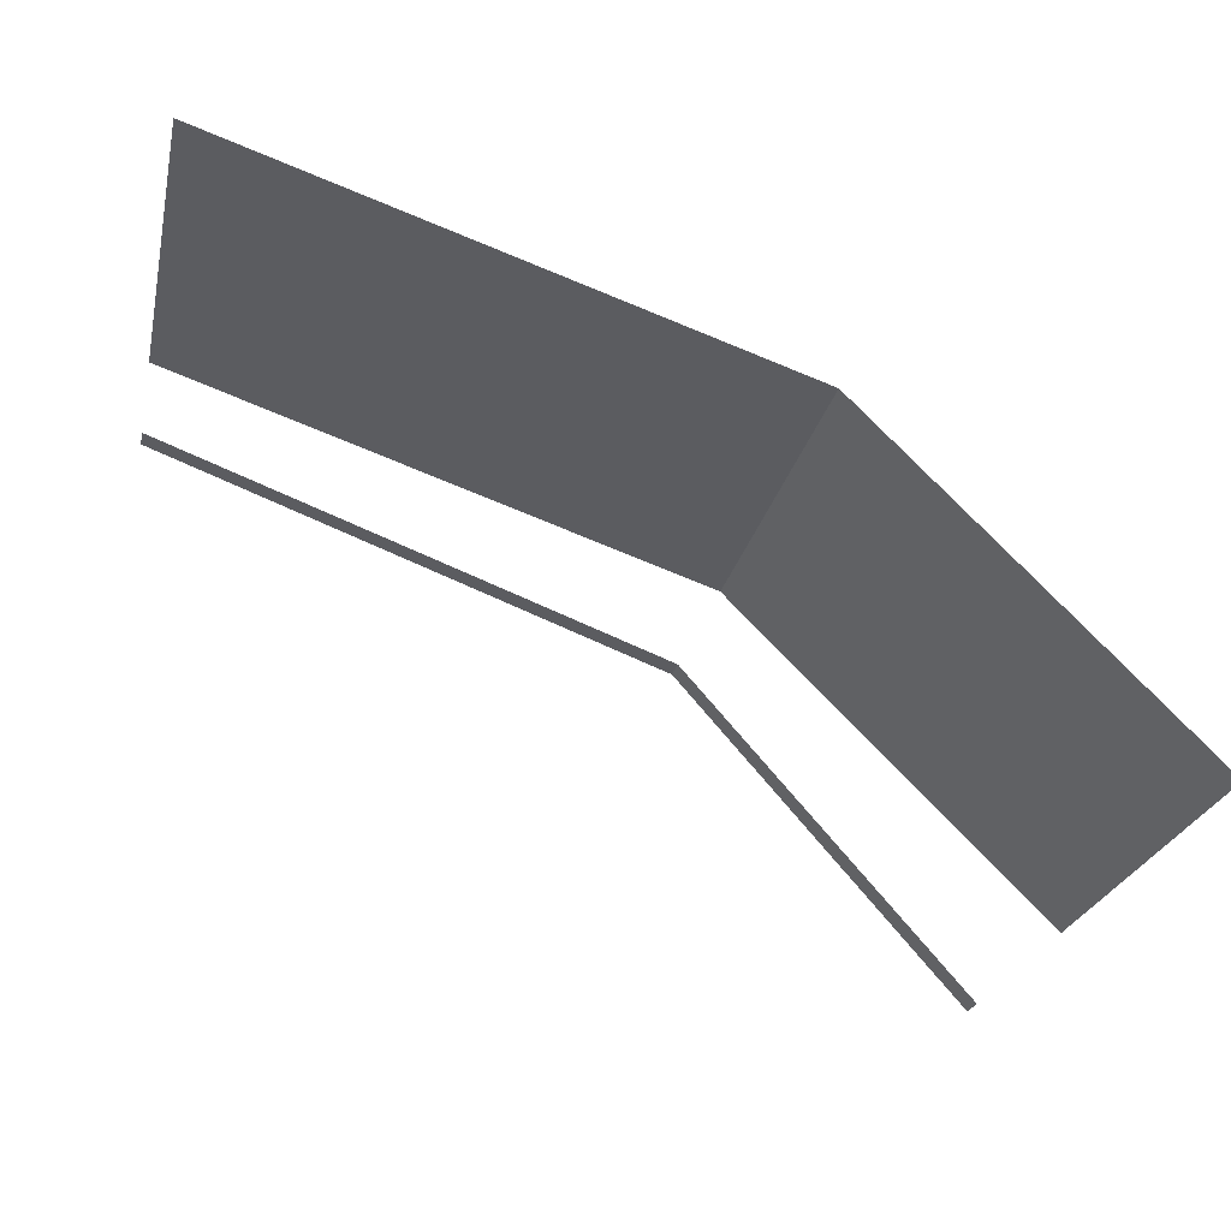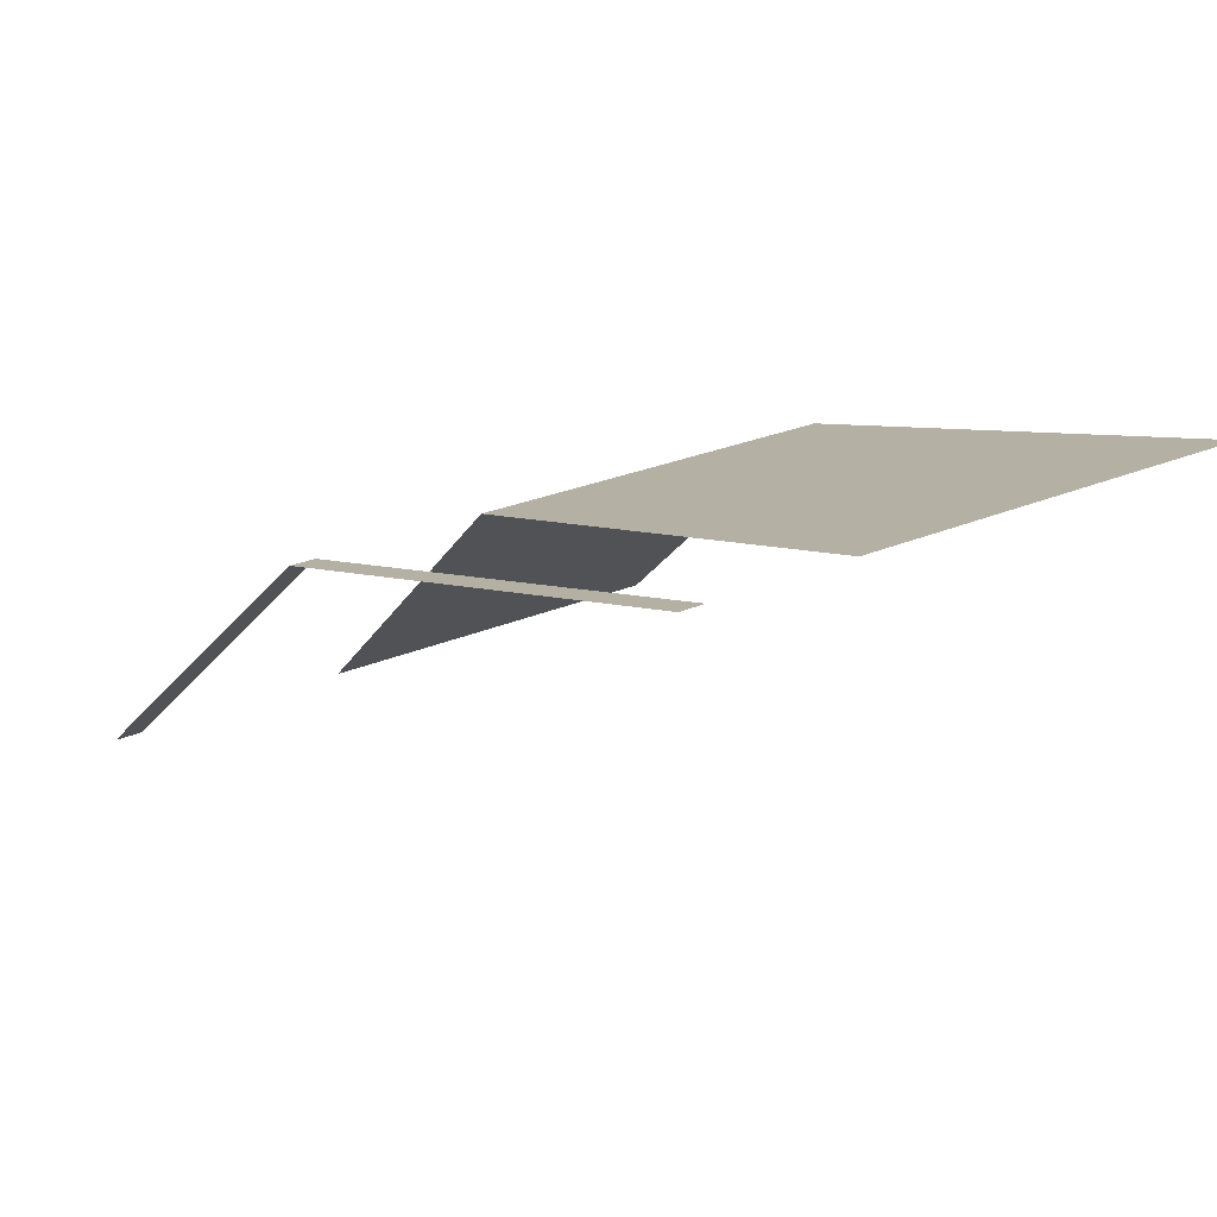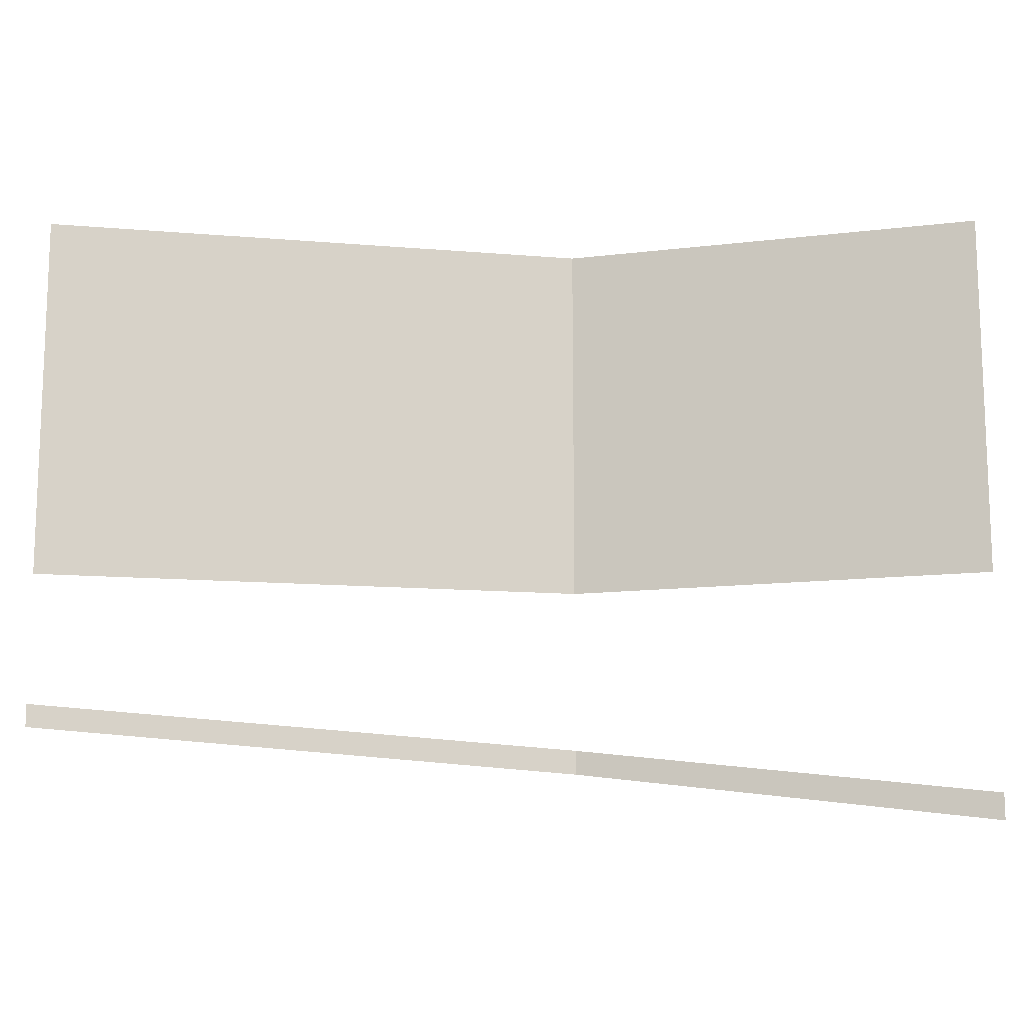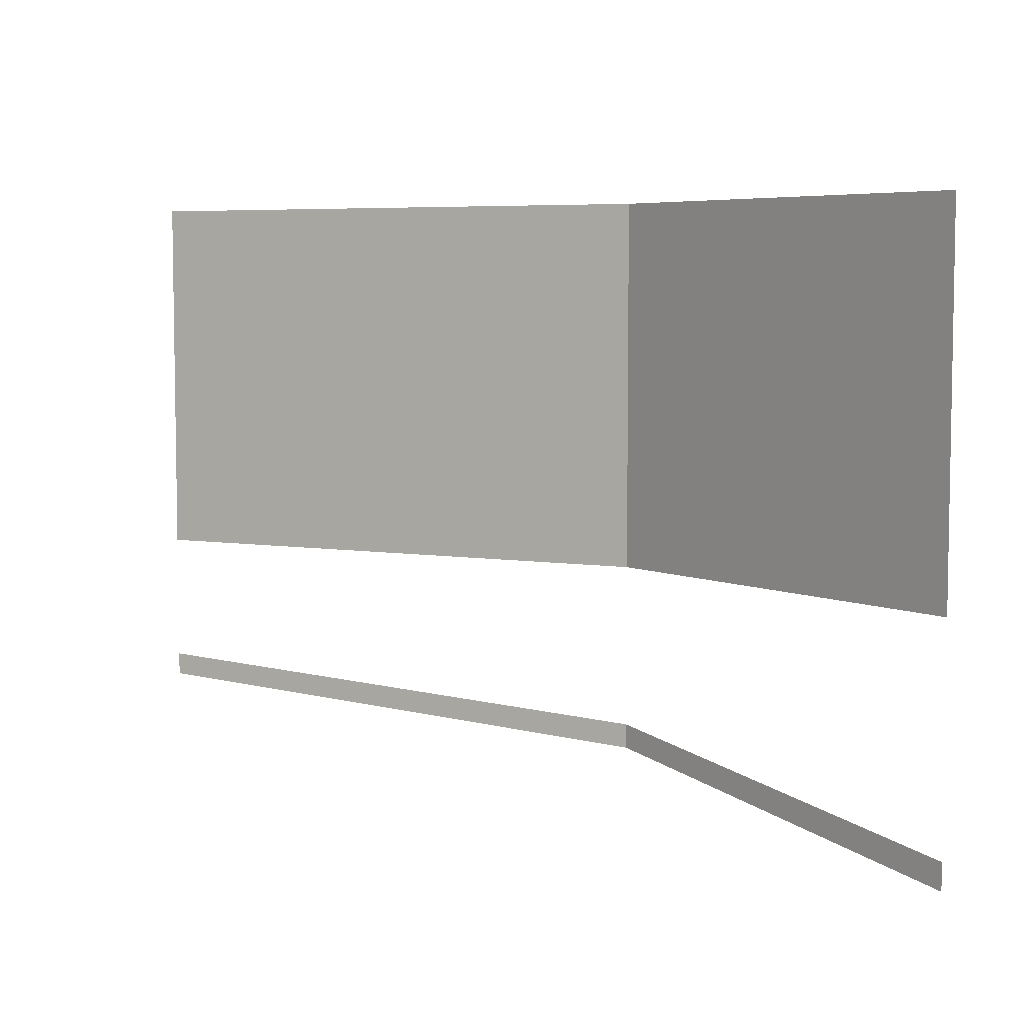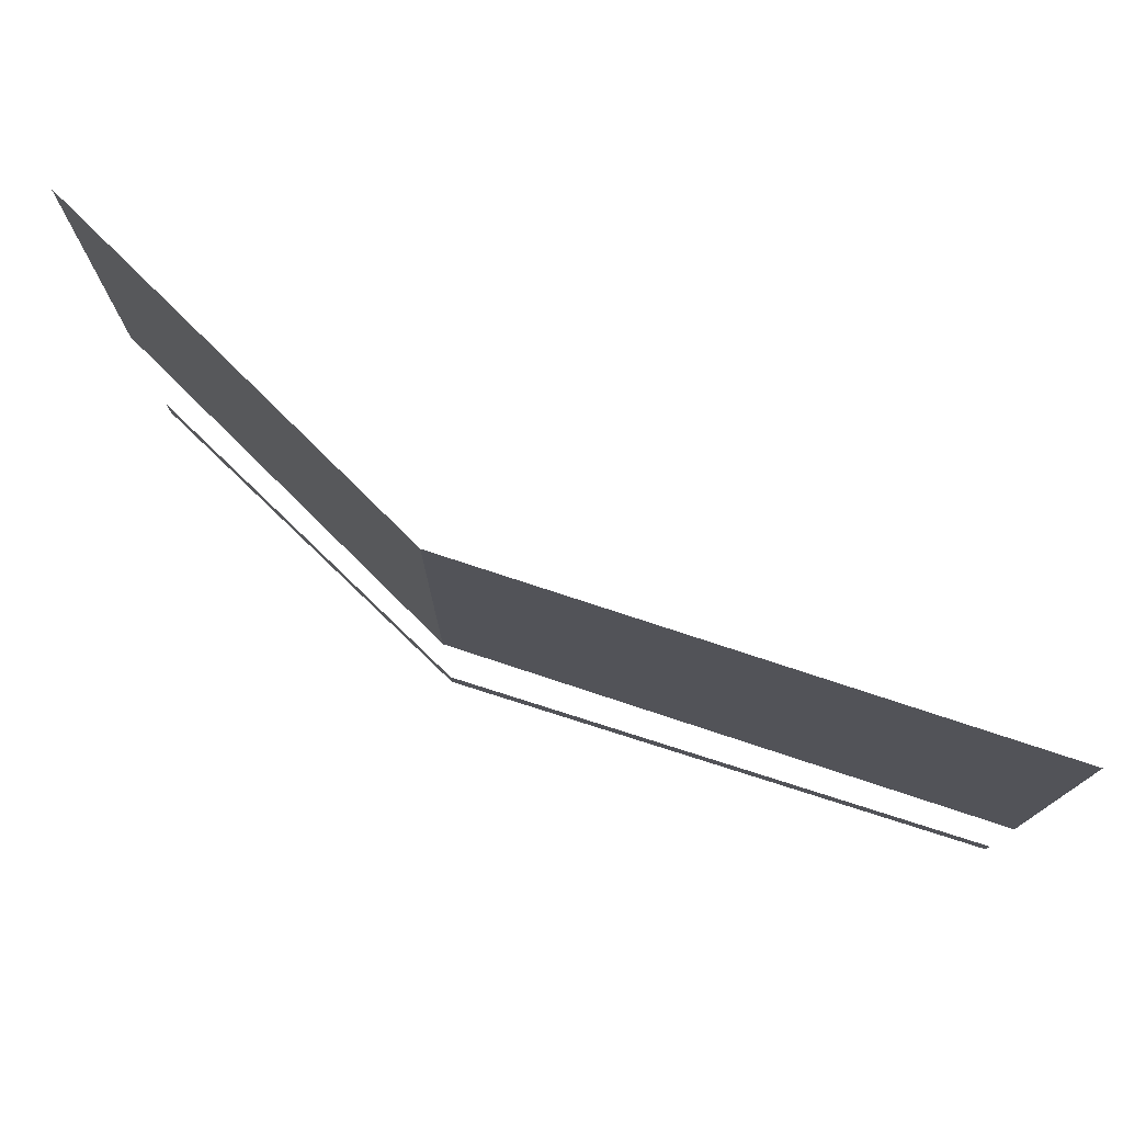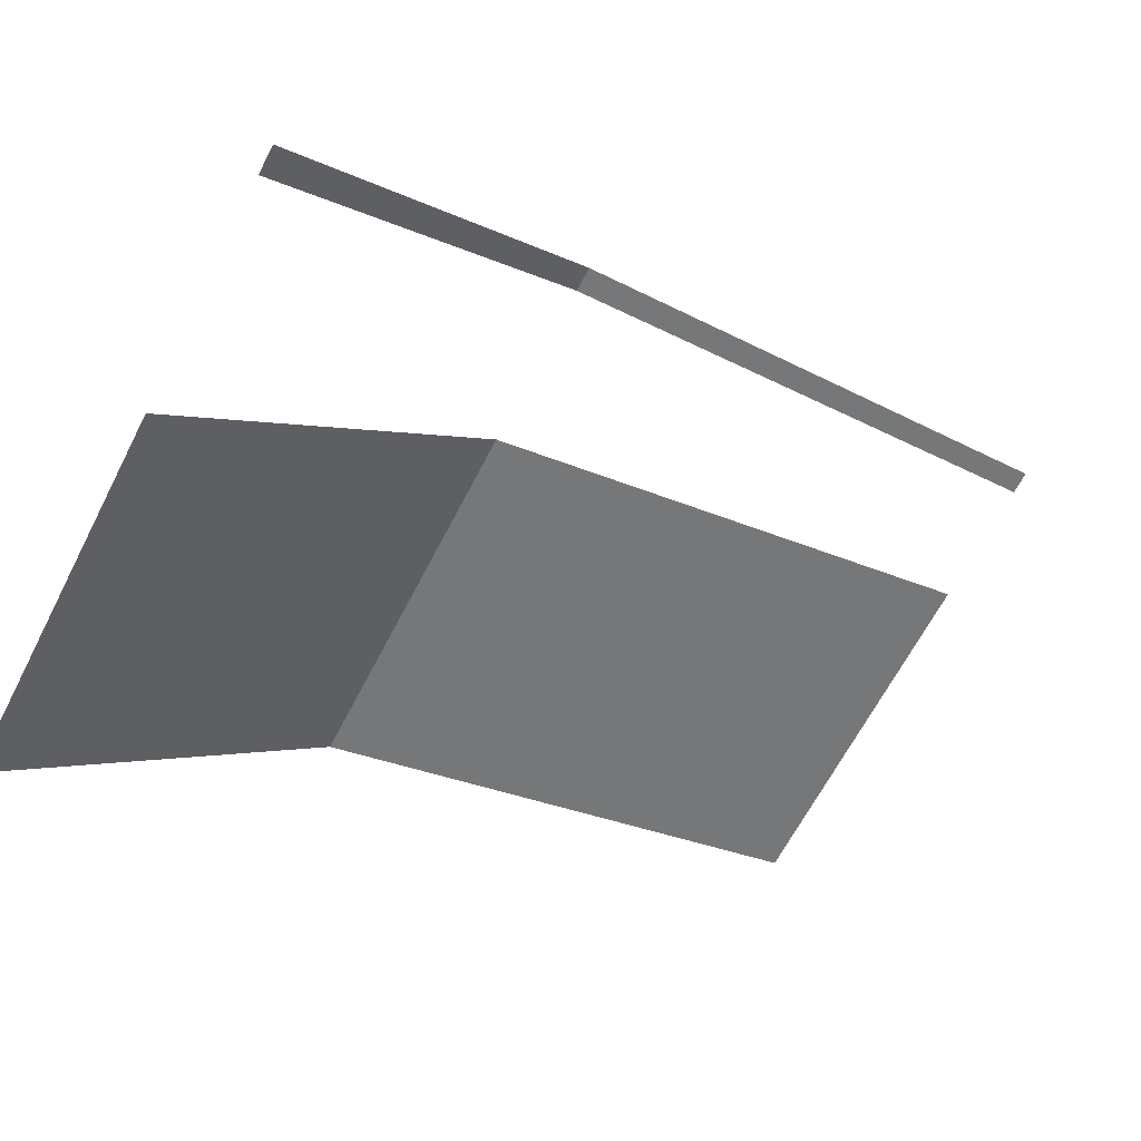
<metadata>
{"format":"obj","ext":"obj","renderer":"f3d","projection":"perspective","resolution":1024,"background":"white","views":[{"elev":-25.4,"azim":-12.3,"up":"+Y"},{"elev":27.4,"azim":-123.2,"up":"+Y"},{"elev":-13.2,"azim":-29.3,"up":"+Z"},{"elev":6.0,"azim":7.4,"up":"+Z"},{"elev":76.4,"azim":179.9,"up":"+Z"},{"elev":-65.6,"azim":152.6,"up":"+Y"}]}
</metadata>
<code>
o polygon363
v 128.8 2364 -43.21
v 271.7 2222 -43.21
v 128.8 2364 131
v 271.7 2222 131
v -118.5 2446 -43.21
v -118.5 2446 131
v 128.8 2364 -120.5
v 128.8 2364 -132
v 271.7 2222 -146.2
v 271.7 2222 -158.9
v -118.5 2446 -104.7
v -118.5 2446 -115.5
f 3 2 1
f 4 2 3
f 6 1 5
f 3 1 6
f 9 8 7
f 10 8 9
f 7 12 11
f 8 12 7

</code>
